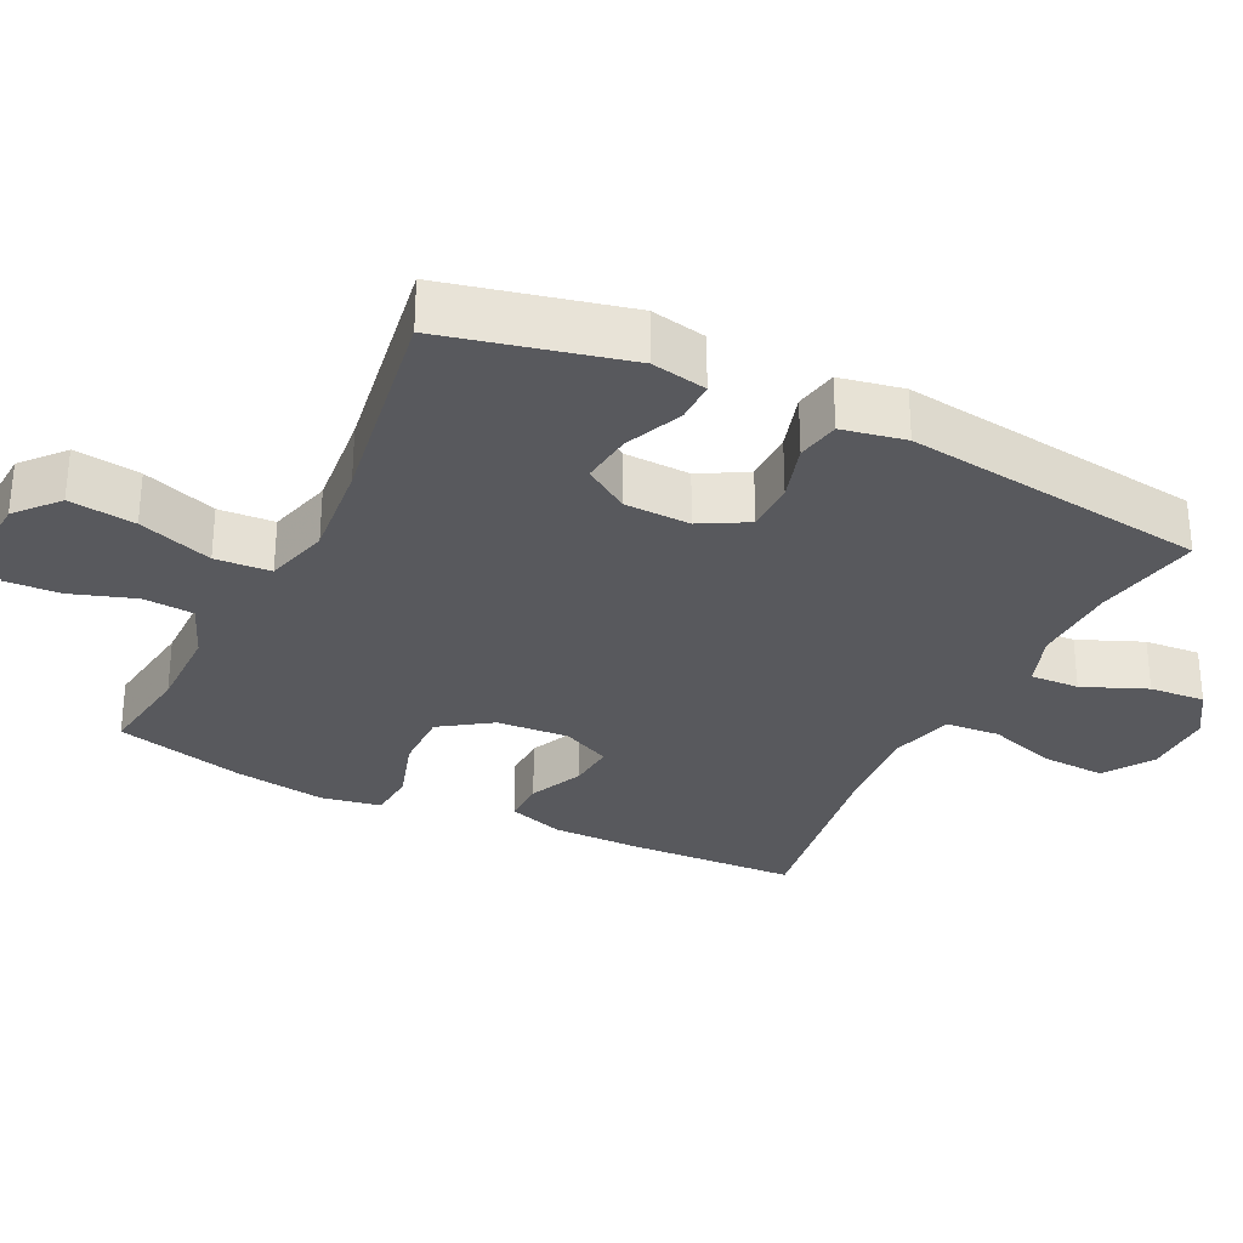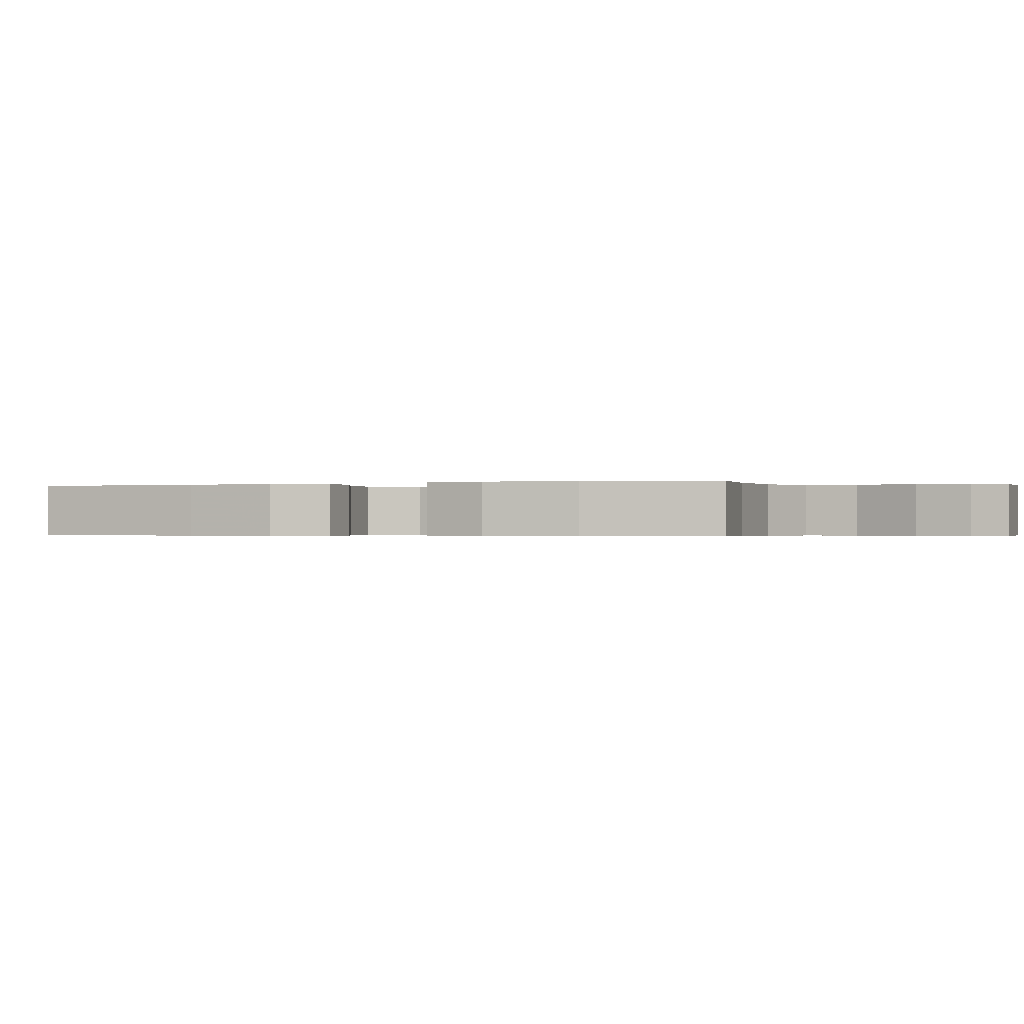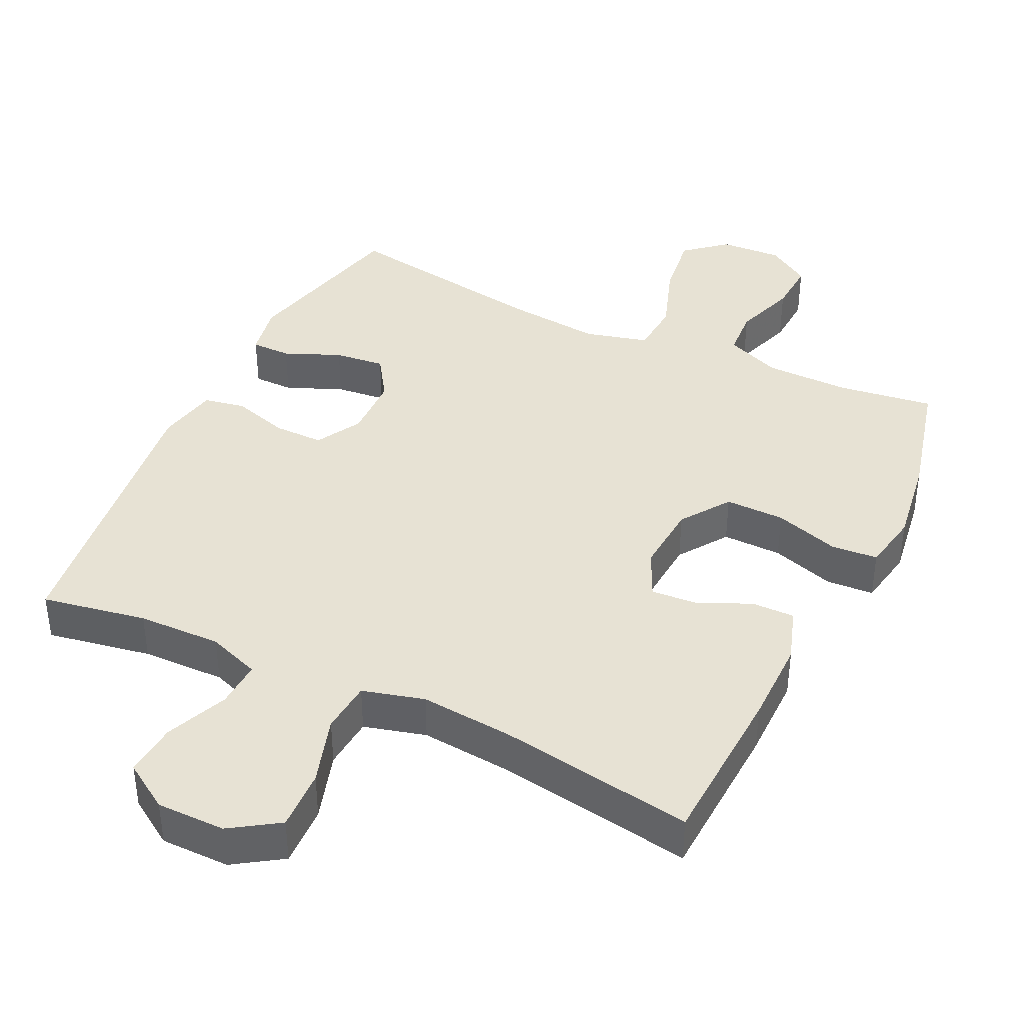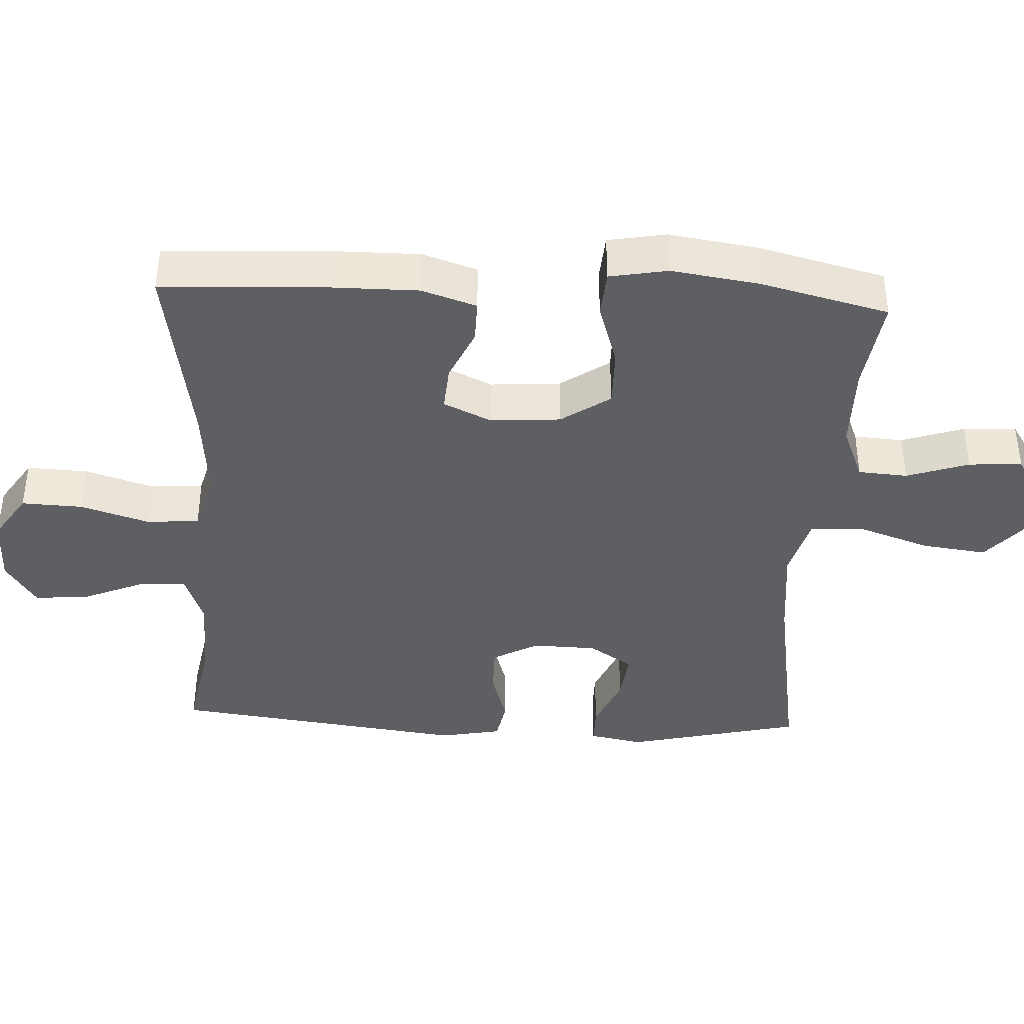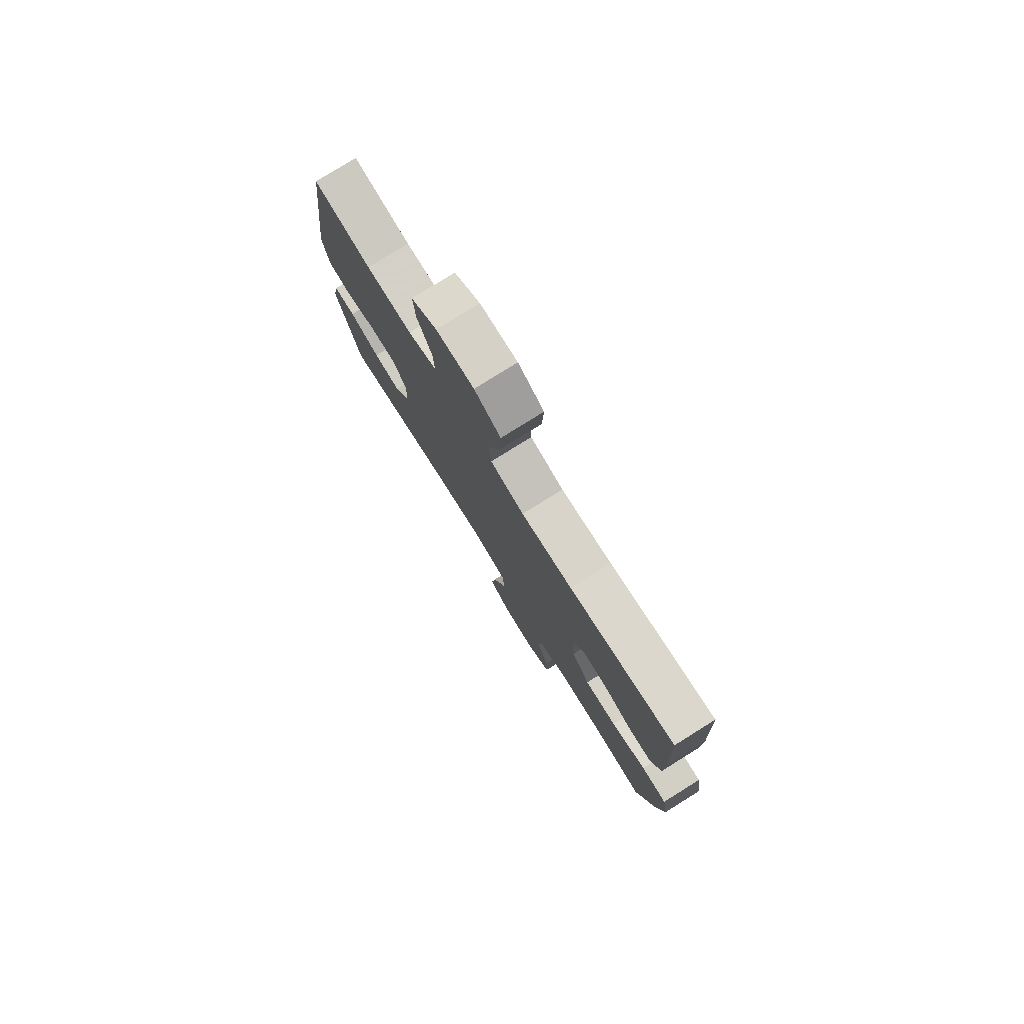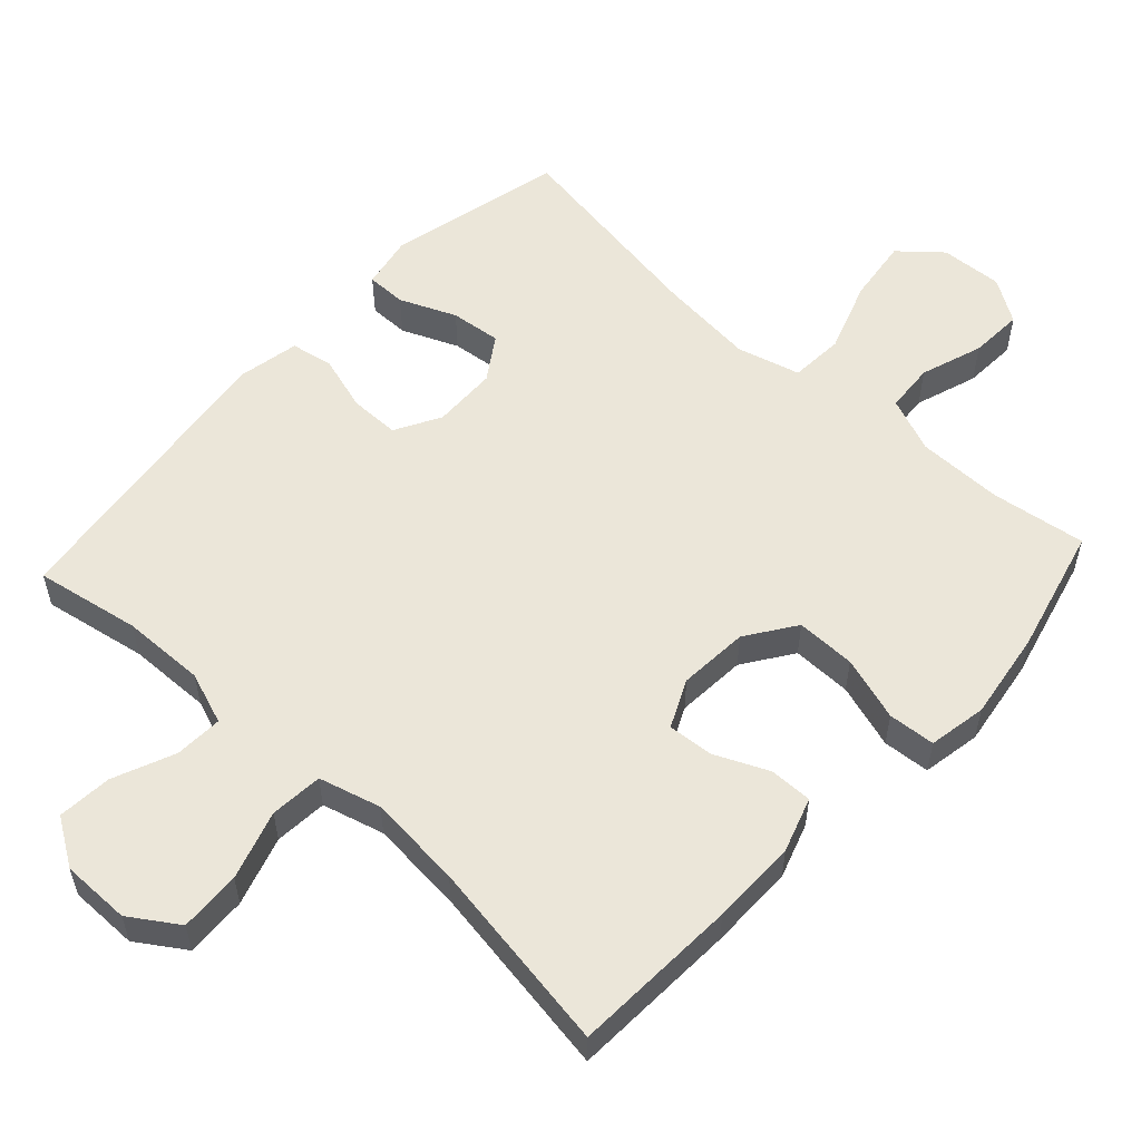
<metadata>
{"format":"obj","ext":"obj","renderer":"f3d","projection":"perspective","resolution":1024,"background":"white","views":[{"elev":-30.2,"azim":-116.2,"up":"+Y"},{"elev":-0.4,"azim":112.0,"up":"+Y"},{"elev":39.9,"azim":25.8,"up":"+Y"},{"elev":-39.5,"azim":87.2,"up":"+Y"},{"elev":78.9,"azim":58.1,"up":"+Z"},{"elev":55.6,"azim":42.7,"up":"+Y"}]}
</metadata>
<code>
v -0.5 0.07 0.5
v -0.351 0.07 0.473
v -0.232 0.07 0.47
v -0.157 0.07 0.497
v -0.16 0.07 0.565
v -0.197 0.07 0.653
v -0.203 0.07 0.73
v -0.136 0.07 0.773
v -0.038 0.07 0.773
v 0.03 0.07 0.728
v 0.026 0.07 0.641
v -0.005 0.07 0.543
v 0.001 0.07 0.468
v 0.089 0.07 0.444
v 0.223 0.07 0.456
v 0.5 0.07 0.5
v 0.511 0.07 0.263
v 0.511 0.07 0.141
v 0.485 0.07 0.063
v 0.424 0.07 0.064
v 0.348 0.07 0.098
v 0.283 0.07 0.103
v 0.251 0.07 0.035
v 0.258 0.07 -0.065
v 0.306 0.07 -0.135
v 0.391 0.07 -0.134
v 0.483 0.07 -0.105
v 0.55 0.07 -0.11
v 0.565 0.07 -0.193
v 0.546 0.07 -0.319
v 0.5 0.07 -0.5
v 0.364 0.07 -0.481
v 0.242 0.07 -0.482
v 0.163 0.07 -0.514
v 0.158 0.07 -0.584
v 0.188 0.07 -0.673
v 0.192 0.07 -0.749
v 0.13 0.07 -0.789
v 0.041 0.07 -0.784
v -0.017 0.07 -0.734
v -0.005 0.07 -0.642
v 0.031 0.07 -0.539
v 0.026 0.07 -0.462
v -0.064 0.07 -0.438
v -0.202 0.07 -0.452
v -0.5 0.07 -0.5
v -0.559 0.07 -0.25
v -0.544 0.07 -0.173
v -0.487 0.07 -0.173
v -0.407 0.07 -0.207
v -0.335 0.07 -0.215
v -0.294 0.07 -0.153
v -0.291 0.07 -0.061
v -0.327 0.07 0.004
v -0.398 0.07 0.004
v -0.478 0.07 -0.02
v -0.538 0.07 -0.009
v -0.555 0.07 0.079
v -0.5 0 0.5
v -0.351 0 0.473
v -0.232 0 0.47
v -0.157 0 0.497
v -0.16 0 0.565
v -0.197 0 0.653
v -0.203 0 0.73
v -0.136 0 0.773
v -0.038 0 0.773
v 0.03 0 0.728
v 0.026 0 0.641
v -0.005 0 0.543
v 0.001 0 0.468
v 0.089 0 0.444
v 0.223 0 0.456
v 0.5 0 0.5
v 0.511 0 0.263
v 0.511 0 0.141
v 0.485 0 0.063
v 0.424 0 0.064
v 0.348 0 0.098
v 0.283 0 0.103
v 0.251 0 0.035
v 0.258 0 -0.065
v 0.306 0 -0.135
v 0.391 0 -0.134
v 0.483 0 -0.105
v 0.55 0 -0.11
v 0.565 0 -0.193
v 0.546 0 -0.319
v 0.5 0 -0.5
v 0.364 0 -0.481
v 0.242 0 -0.482
v 0.163 0 -0.514
v 0.158 0 -0.584
v 0.188 0 -0.673
v 0.192 0 -0.749
v 0.13 0 -0.789
v 0.041 0 -0.784
v -0.017 0 -0.734
v -0.005 0 -0.642
v 0.031 0 -0.539
v 0.026 0 -0.462
v -0.064 0 -0.438
v -0.202 0 -0.452
v -0.5 0 -0.5
v -0.559 0 -0.25
v -0.544 0 -0.173
v -0.487 0 -0.173
v -0.407 0 -0.207
v -0.335 0 -0.215
v -0.294 0 -0.153
v -0.291 0 -0.061
v -0.327 0 0.004
v -0.398 0 0.004
v -0.478 0 -0.02
v -0.538 0 -0.009
v -0.555 0 0.079
f 58 1 2
f 57 58 2
f 56 57 2
f 55 56 2
f 54 55 2 3
f 53 54 3 4
f 52 53 4
f 48 49 50
f 47 48 50
f 46 47 50
f 45 46 50
f 44 45 50 51
f 43 44 51 52
f 40 41 42
f 39 40 42
f 38 39 42
f 37 38 42
f 36 37 42
f 35 36 42
f 34 35 42 43
f 43 52 4
f 34 43 4
f 33 34 4
f 30 31 32
f 29 30 32
f 28 29 32
f 27 28 32
f 26 27 32
f 25 26 32 33
f 19 20 21
f 18 19 21
f 17 18 21
f 16 17 21
f 15 16 21
f 14 15 21 22
f 13 14 22 23
f 10 11 12
f 9 10 12
f 8 9 12
f 7 8 12
f 6 7 12
f 5 6 12
f 5 12 13
f 13 23 24
f 5 13 24
f 4 5 24
f 4 24 25 33
f 60 59 116
f 60 116 115
f 60 115 114
f 60 114 113
f 61 60 113 112
f 62 61 112 111
f 62 111 110
f 108 107 106
f 108 106 105
f 108 105 104
f 108 104 103
f 109 108 103 102
f 110 109 102 101
f 100 99 98
f 100 98 97
f 100 97 96
f 100 96 95
f 100 95 94
f 100 94 93
f 101 100 93 92
f 62 110 101
f 62 101 92
f 62 92 91
f 90 89 88
f 90 88 87
f 90 87 86
f 90 86 85
f 90 85 84
f 91 90 84 83
f 79 78 77
f 79 77 76
f 79 76 75
f 79 75 74
f 79 74 73
f 80 79 73 72
f 81 80 72 71
f 70 69 68
f 70 68 67
f 70 67 66
f 70 66 65
f 70 65 64
f 70 64 63
f 71 70 63
f 82 81 71
f 82 71 63
f 82 63 62
f 91 83 82 62
f 1 59 60 2
f 2 60 61 3
f 3 61 62 4
f 4 62 63 5
f 5 63 64 6
f 6 64 65 7
f 7 65 66 8
f 8 66 67 9
f 9 67 68 10
f 10 68 69 11
f 11 69 70 12
f 12 70 71 13
f 13 71 72 14
f 14 72 73 15
f 15 73 74 16
f 16 74 75 17
f 17 75 76 18
f 18 76 77 19
f 19 77 78 20
f 20 78 79 21
f 21 79 80 22
f 22 80 81 23
f 23 81 82 24
f 24 82 83 25
f 25 83 84 26
f 26 84 85 27
f 27 85 86 28
f 28 86 87 29
f 29 87 88 30
f 30 88 89 31
f 31 89 90 32
f 32 90 91 33
f 33 91 92 34
f 34 92 93 35
f 35 93 94 36
f 36 94 95 37
f 37 95 96 38
f 38 96 97 39
f 39 97 98 40
f 40 98 99 41
f 41 99 100 42
f 42 100 101 43
f 43 101 102 44
f 44 102 103 45
f 45 103 104 46
f 46 104 105 47
f 47 105 106 48
f 48 106 107 49
f 49 107 108 50
f 50 108 109 51
f 51 109 110 52
f 52 110 111 53
f 53 111 112 54
f 54 112 113 55
f 55 113 114 56
f 56 114 115 57
f 57 115 116 58
f 58 116 59 1

</code>
